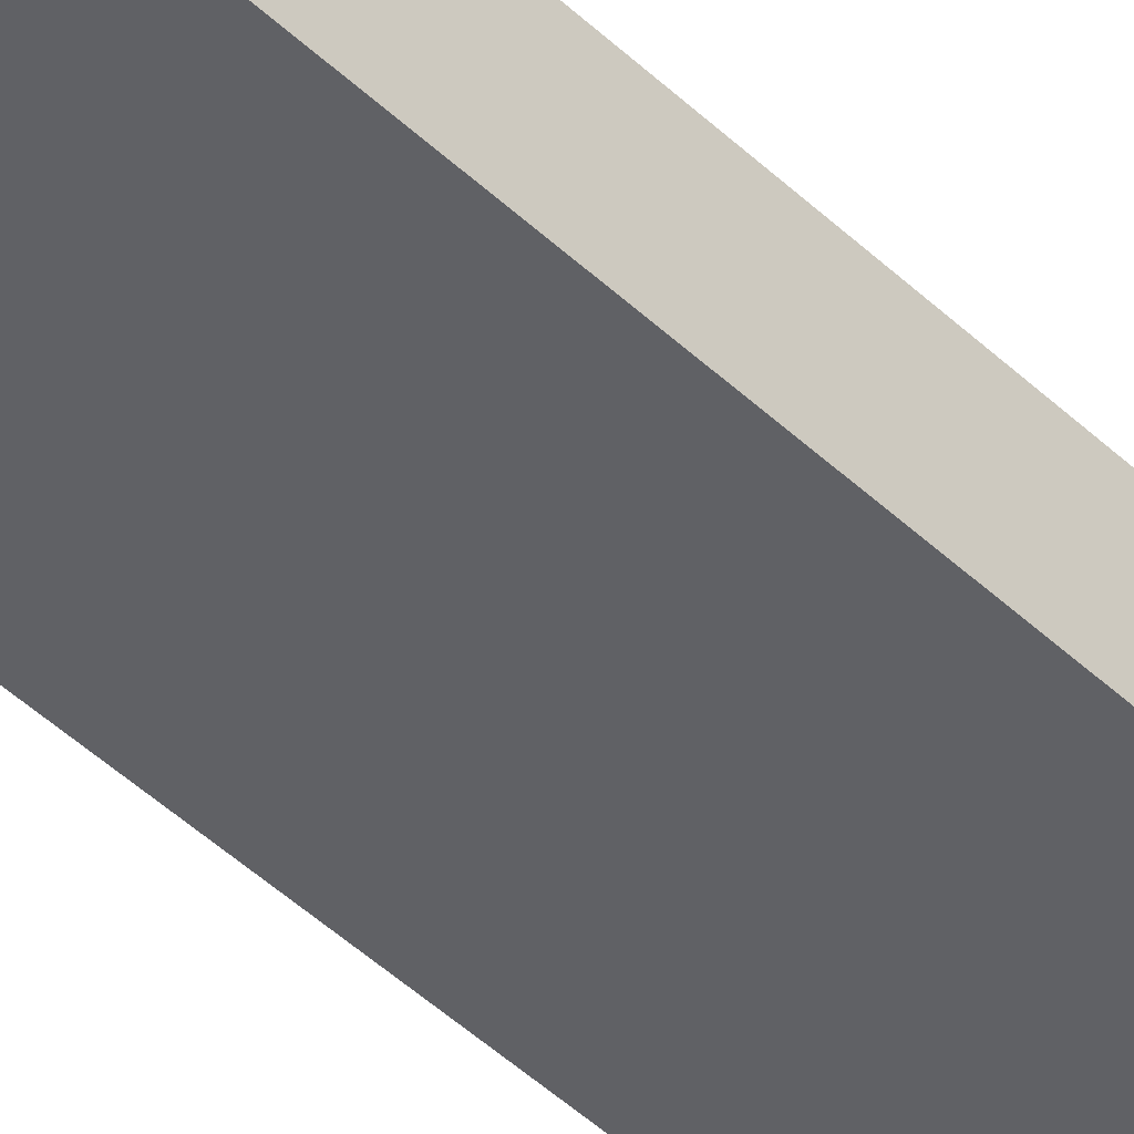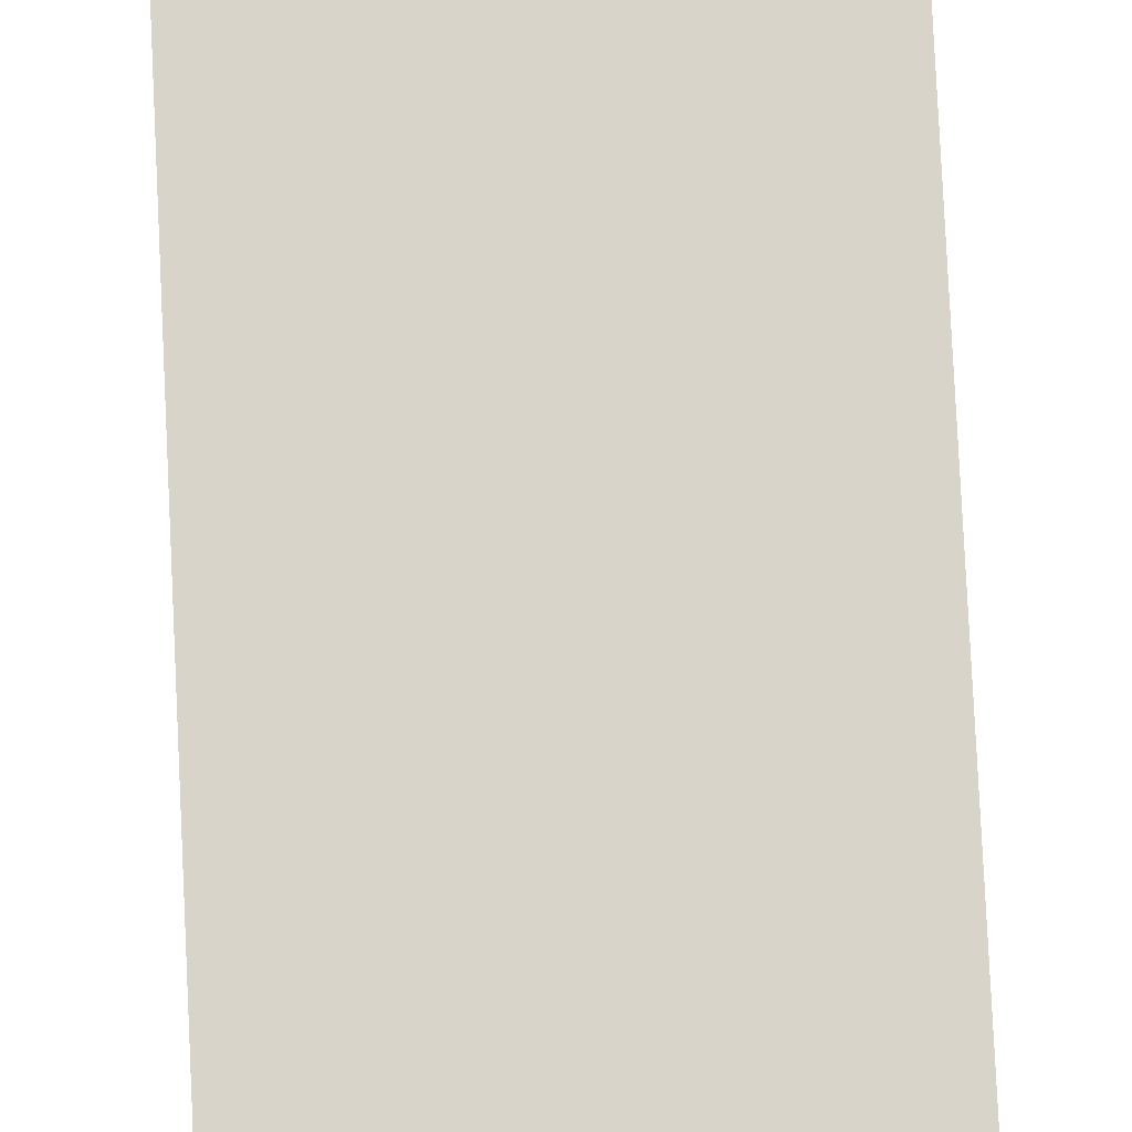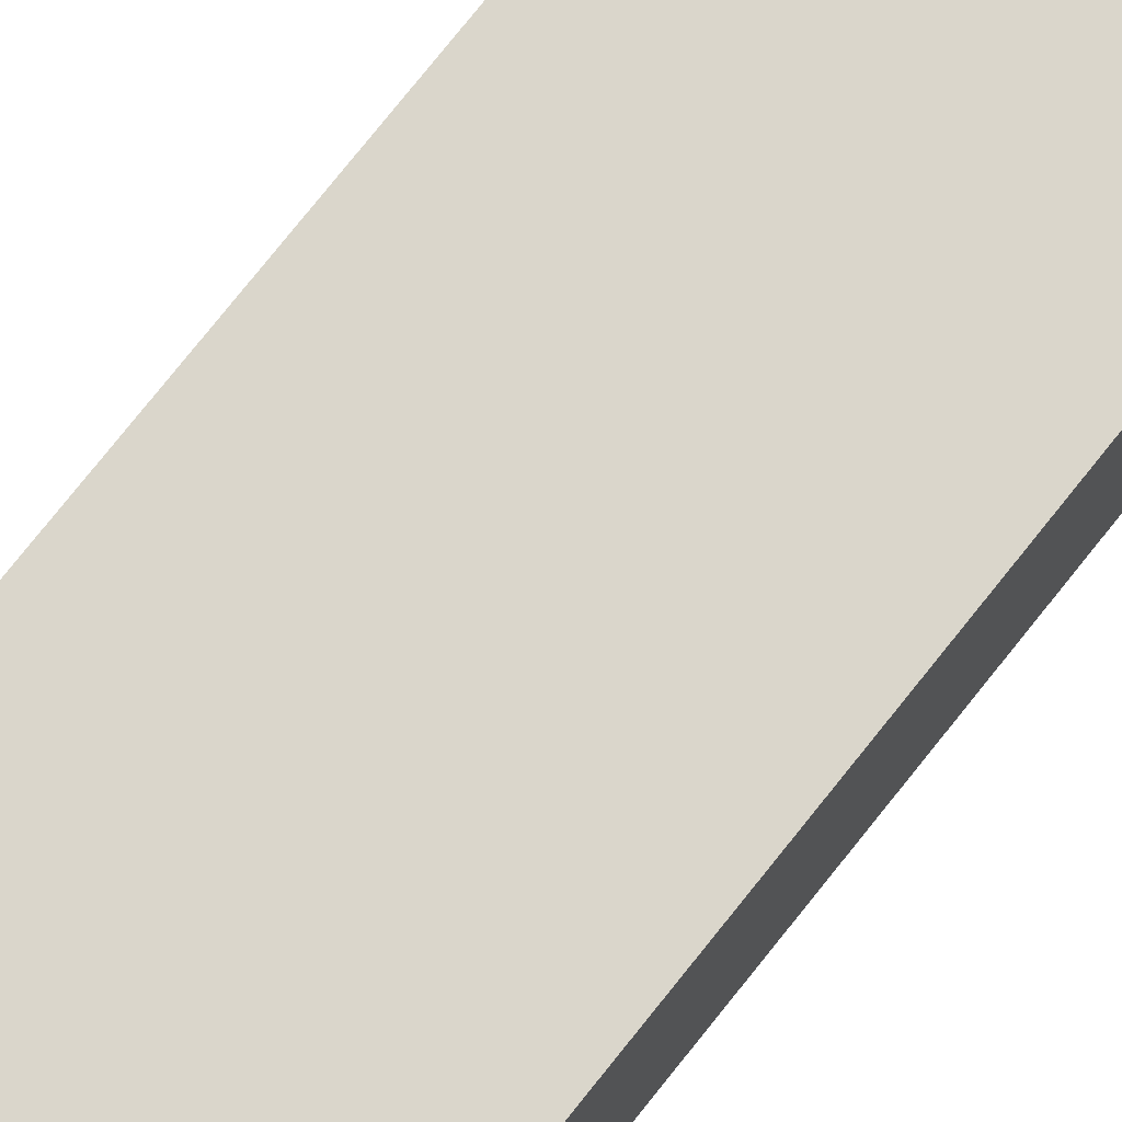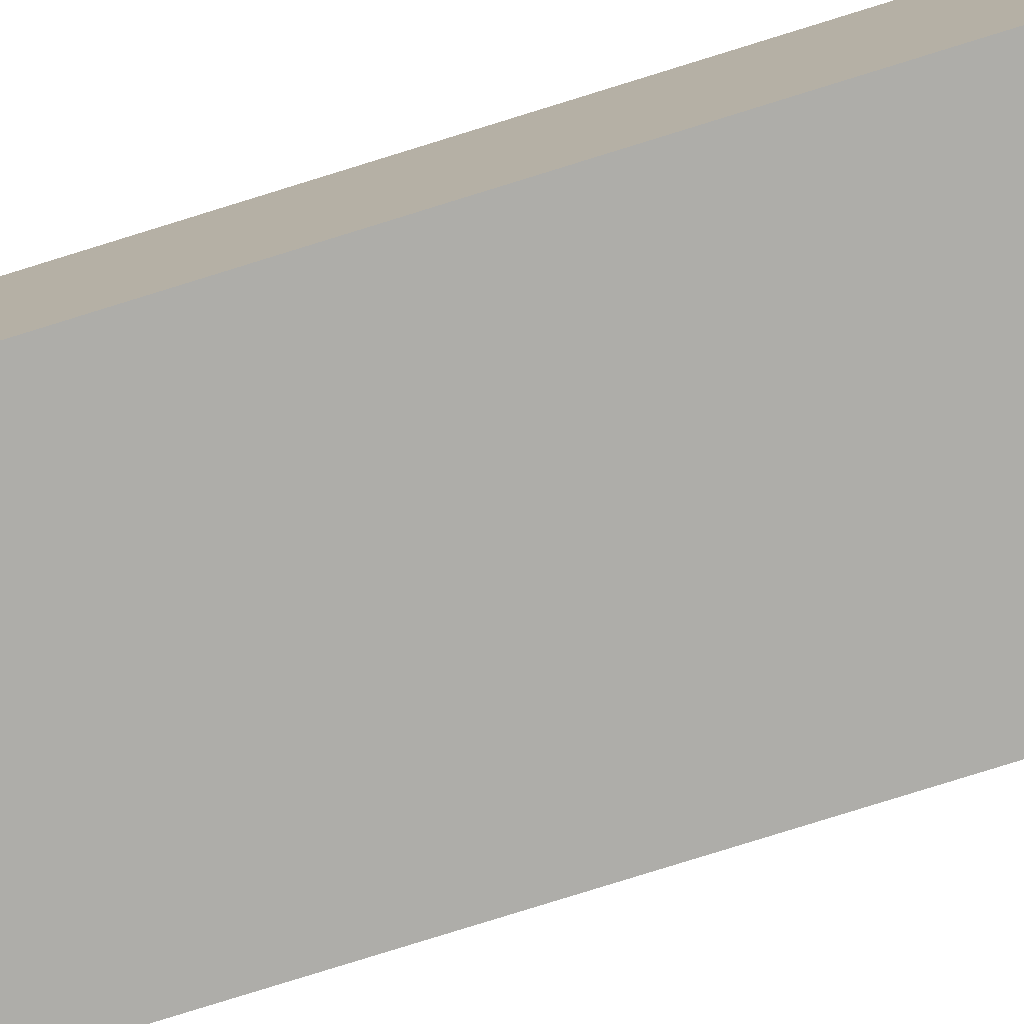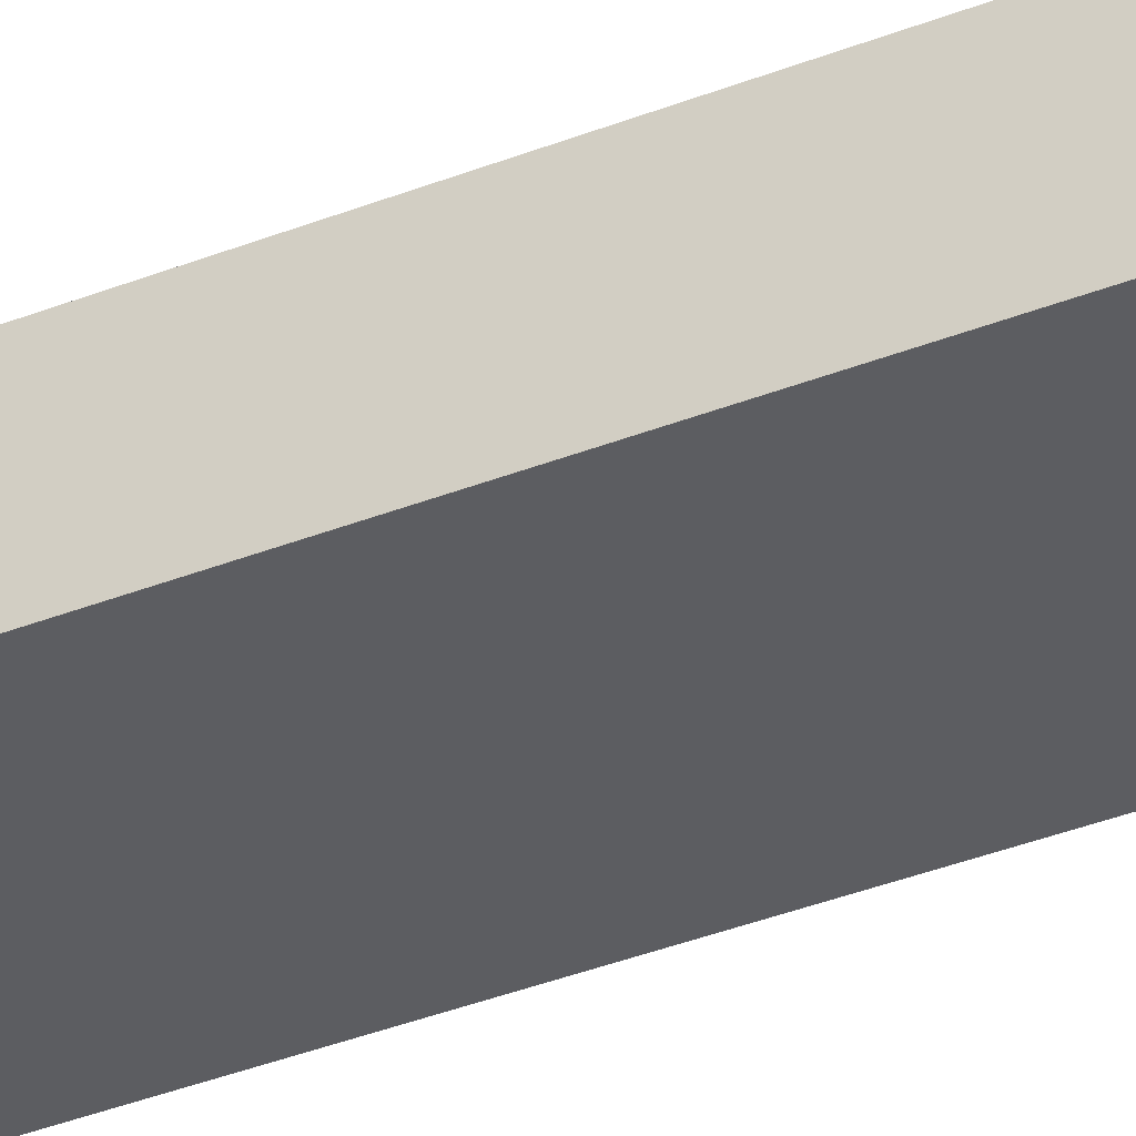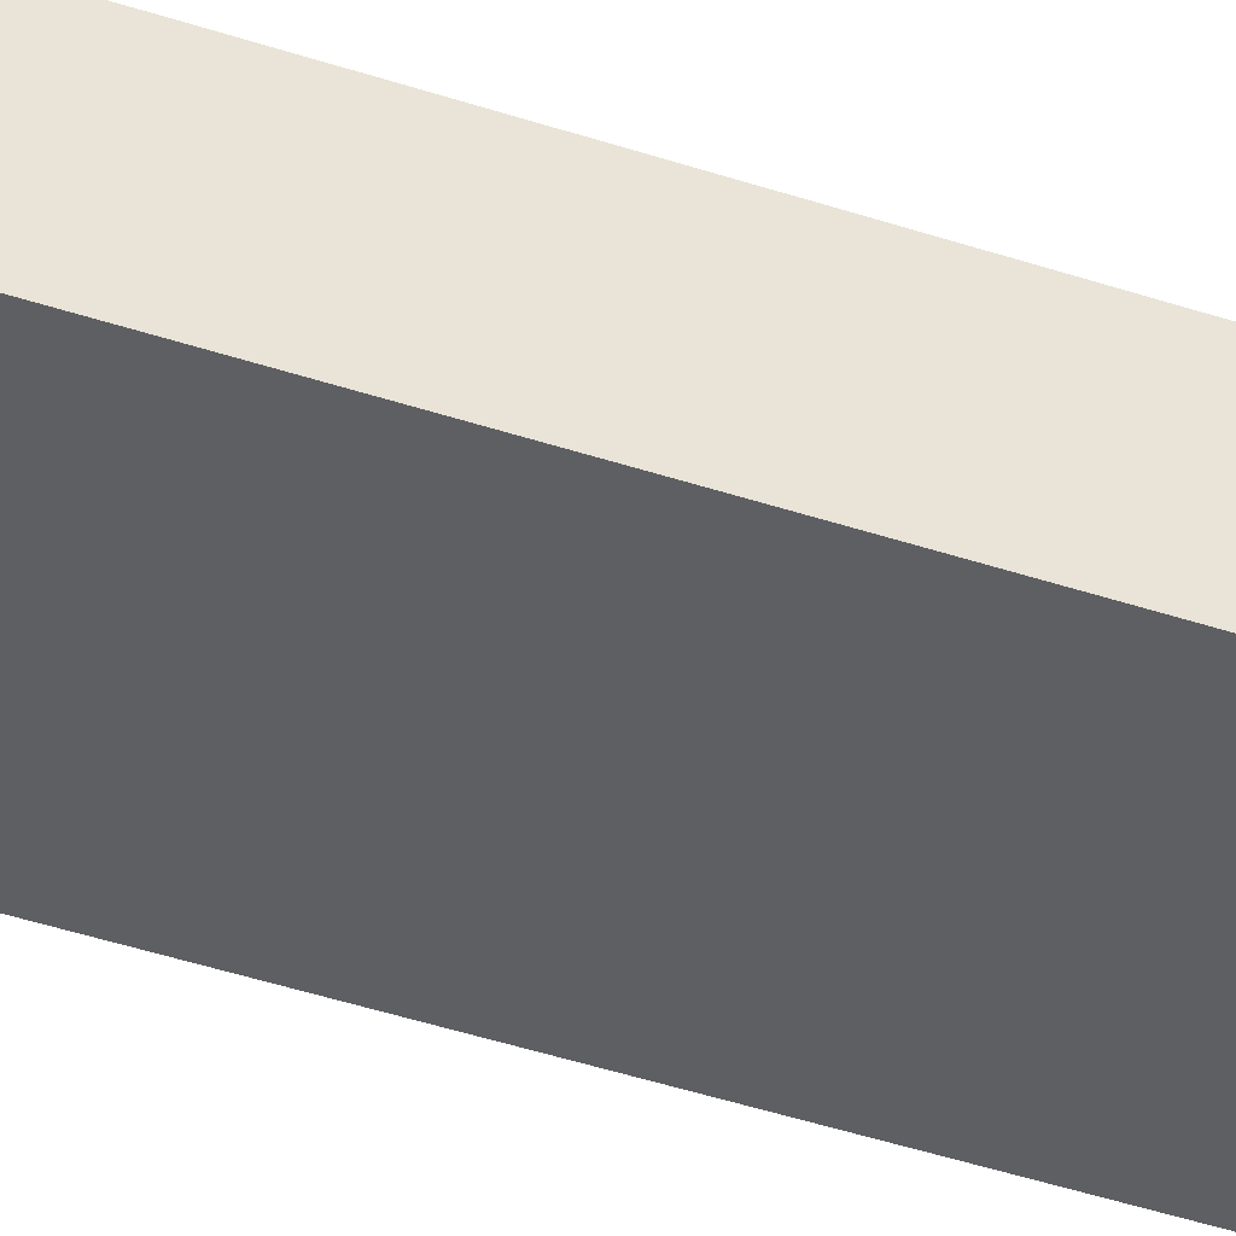
<metadata>
{"format":"obj","ext":"obj","renderer":"f3d","projection":"perspective","resolution":1024,"background":"white","views":[{"elev":-49.5,"azim":-135.6,"up":"+Z"},{"elev":75.1,"azim":-2.7,"up":"+Z"},{"elev":73.8,"azim":-141.8,"up":"+Z"},{"elev":-77.1,"azim":107.4,"up":"+Z"},{"elev":-36.8,"azim":117.2,"up":"+Z"},{"elev":-41.9,"azim":-112.1,"up":"+Z"}]}
</metadata>
<code>
o metal_fence_hr_1_pillar_1
v -0.2 0 -0.1
v -0.2 2.5 -0.1
v 0.2 0 -0.1
v 0.2 2.5 -0.1
v -0.2 0 0.1
v -0.2 2.5 0.1
v 0.2 0 0.1
v 0.2 2.5 0.1
f 1 2 4 3
f 3 4 8 7
f 7 8 6 5
f 5 6 2 1
f 8 4 2 6

</code>
